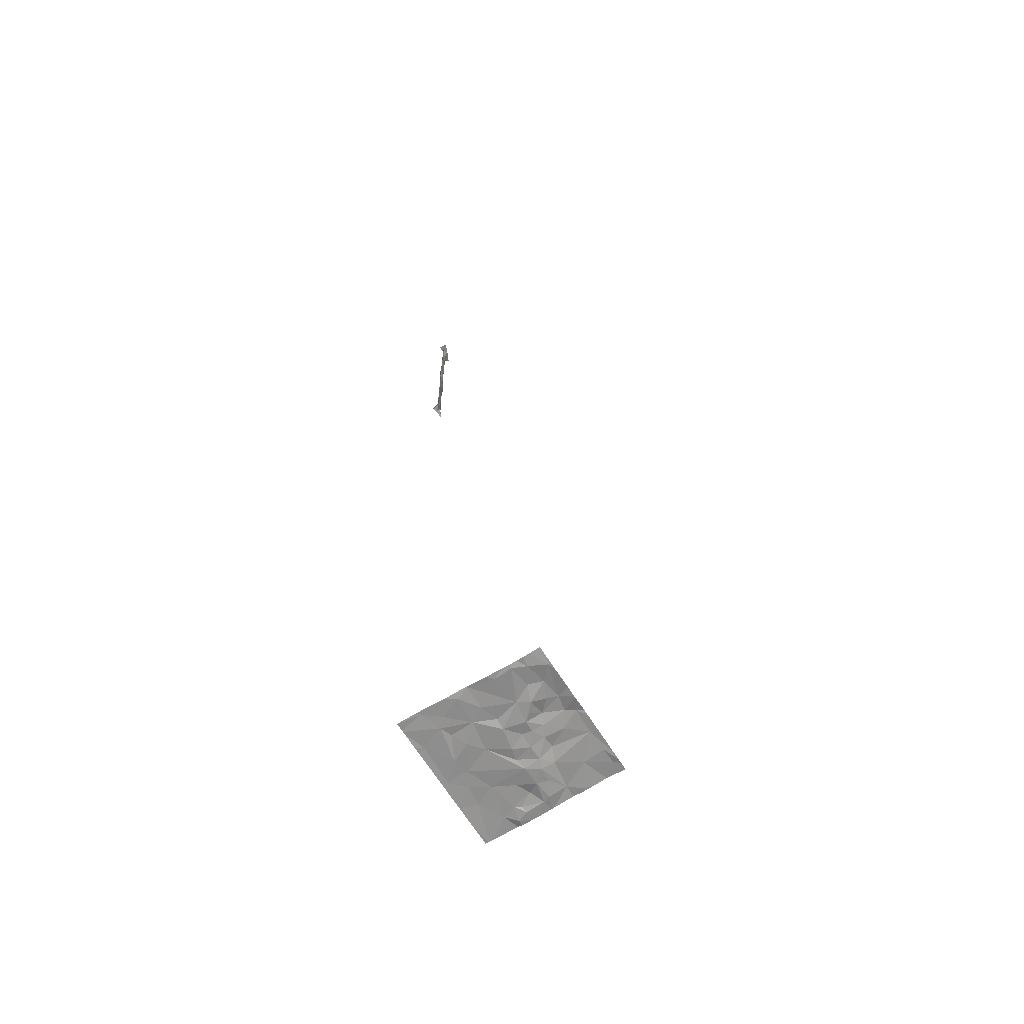
<metadata>
{"format":"obj","ext":"obj","renderer":"f3d","projection":"perspective","resolution":1024,"background":"white","views":[{"elev":-65.6,"azim":121.7,"up":"+Z"}]}
</metadata>
<code>
v -116.2 231.2 483.2
v -116.2 231.1 483.2
v -114.4 231.8 483.2
v -114.4 230.9 483.2
v -114.4 232 483.2
v -116.1 231 483.2
v -114.4 230.7 496.3
v -114.4 231 483.2
v -116.1 231.5 483.2
v -116.1 232.4 483.2
v -116.2 231.9 483.2
v -116 232.1 483.2
v -116.1 231.8 483.2
v -114.4 230.7 496.2
v -116 231.1 483.2
v -116.1 231.2 483.2
v -116.1 231.6 483.2
v -115.7 232.5 483.2
v -115.2 232.5 483.2
v -116 231.4 483.2
v -115.8 230.8 483.2
v -115.7 231.1 483.2
v -115.9 231.5 483.2
v -115.9 232.4 483.2
v -115.9 231.7 483.2
v -115.6 232.4 483.2
v -115.4 232.2 483.2
v -115.6 231.9 483.2
v -115.5 230.8 483.2
v -115.3 230.9 483.2
v -115.3 232.3 483.3
v -115.3 232.4 483.2
v -115.3 230.7 483.2
v -115.2 231.7 483.2
v -115.1 231.6 483.2
v -115.3 231.5 483.2
v -114.4 232.5 483.2
v -115.8 231.8 483.2
v -115.6 231.7 483.2
v -115.6 231.5 483.2
v -115.5 231.5 483.2
v -115.2 231.3 483.2
v -115.8 231.3 483.2
v -115.1 230.9 483.2
v -115.4 231.7 483.2
v -115.4 231.9 483.2
v -115.7 231.7 483.2
v -115.3 232 483.2
v -115.1 232.1 483.3
v -115.3 231.9 483.2
v -115.1 231.9 483.2
v -115 232.3 483.2
v -115 231.1 483.2
v -116.2 232.5 483.2
v -116.3 232.5 483.2
v -114.5 230.7 496.3
v -114.6 230.6 496.3
v -116.1 232.5 483.2
v -114.4 230.6 493.3
v -114.6 230.6 493.4
v -114.6 230.6 495.2
v -115 232.5 483.2
v -114.5 230.6 496.1
v -114.4 230.6 496.1
v -114.6 230.6 493.7
v -114.6 231.1 483.2
v -114.6 230.6 494.8
v -114.4 230.9 483.2
v -114.7 231.5 483.2
v -114.9 231.6 483.2
v -114.8 231.9 483.2
v -114.8 231.3 483.2
v -114.8 230.7 483.2
v -114.8 231 483.2
v -114.9 232 483.2
v -115 232 483.2
v -114.5 231.9 483.2
v -114.4 231.5 483.2
v -114.8 232.3 483.2
v -114.6 232.5 483.2
v -114.5 231.4 483.2
v -114.4 230.6 493.3
v -114.6 230.6 493.5
v -114.7 231 483.2
v -114.6 230.6 493.3
v -115 232.2 483.2
v -114.7 232.1 483.2
v -114.4 232.1 483.2
v -114.5 232.3 483.2
v -114.6 230.6 493.5
v -114.6 230.6 493.4
v -114.4 230.7 494.6
v -114.4 230.6 494.8
v -114.5 230.6 494.8
v -114.6 230.6 495.2
v -114.5 230.6 493.4
v -114.4 230.7 493.3
v -114.6 232.5 483.2
v -115.1 232.5 483.2
v -115.4 232.5 483.2
v -114.6 230.6 495.2
v -114.5 230.6 495
v -114.4 230.7 495.1
v -114.5 230.6 493.5
v -114.4 230.7 493.5
v -114.5 230.6 493.8
v -114.6 230.6 495.2
v -114.6 230.6 494.9
v -114.5 230.6 493.3
v -114.4 230.6 495.9
v -114.6 230.6 496
v -114.4 230.6 483.2
v -114.6 230.6 494.8
v -114.5 230.6 483.2
v -114.4 230.7 494.2
v -114.4 230.7 494
v -114.6 232.5 483.2
v -114.5 230.6 483.2
v -114.4 230.6 495.6
v -114.4 230.7 495.4
v -114.5 230.6 495.7
v -114.5 230.6 495.9
v -116 232.5 483.2
v -114.6 232.5 483.2
v -114.5 230.6 483.2
v -114.9 230.6 483.2
v -114.7 232.5 483.2
v -114.8 230.6 483.2
v -114.6 230.6 496.1
v -114.5 230.6 495.5
v -115.4 232.5 483.2
v -114.6 230.6 495.2
v -114.6 230.6 493.4
v -114.6 230.6 493.4
v -114.4 230.6 493.3
v -114.4 230.6 493.3
v -115.2 230.6 483.2
v -115.7 230.6 483.2
v -115.3 230.6 483.2
v -115.6 230.6 483.2
v -115.7 230.6 483.2
v -116.3 231.2 483.2
v -116.3 231.3 483.2
v -116.3 230.7 483.2
v -116.3 231 483.2
v -116.3 231.3 483.2
v -116.3 232.4 483.3
v -116.3 232.3 483.3
v -116.3 231.9 483.2
v -116.3 231.9 483.2
v -116.3 232.2 483.3
v -116.3 232.1 483.2
v -116.3 231.1 483.2
v -116.3 231.5 483.2
v -116.3 231.5 483.2
v -116.3 231.8 483.2
v -116.3 231.5 483.2
v -115.2 232.5 483.2
v -116.3 230.6 483.2
v -116.3 230.6 483.2
v -116.3 230.6 483.2
v -114.4 232.1 483.2
v -114.4 232.2 483.2
v -114.4 231.5 483.2
v -114.4 231.2 483.2
v -114.4 231.5 483.2
v -114.4 230.7 493.4
v -114.4 230.7 493.3
v -114.4 230.7 494.8
v -114.4 230.7 494.6
v -114.4 230.6 493.2
v -114.5 232.5 483.2
v -114.4 230.7 493.5
v -114.4 230.7 493.5
v -114.4 230.7 495.9
v -114.4 230.7 496
v -114.4 230.7 493.7
v -114.4 230.7 493.5
v -114.4 230.7 494.2
v -114.4 230.7 494
v -114.4 230.7 495.6
v -114.4 230.7 495.4
v -114.4 230.7 493.9
v -114.4 230.7 493.9
v -114.4 230.7 496.1
v -114.4 230.7 496.3
v -114.4 230.7 496.3
v -116.3 232.5 483.2
v -114.4 230.7 495.1
v -114.4 230.7 494.9
v -114.4 230.7 495.3
v -114.4 232.4 483.2
v -114.4 232.3 483.2
v -114.4 230.7 495.7
v -114.4 230.7 493.3
v -114.4 230.7 494.6
v -114.4 230.7 494.2
v -114.4 230.8 483.2
v -114.4 230.7 493.3
v -114.4 230.7 493.4
v -114.4 231.5 483.2
v -114.4 230.7 494.2
v -114.4 231.5 483.2
v -114.4 231.5 483.2
v -114.4 230.9 483.2
v -114.4 230.9 483.2
v -114.6 230.6 493.7
v -114.6 230.6 494.7
v -114.6 230.6 495.7
v -114.6 230.6 495.8
v -114.6 230.6 494.1
v -114.6 230.6 494.2
v -114.6 230.6 494.2
v -114.6 230.6 493.9
v -114.7 230.6 496.3
v -114.7 230.6 496.3
v -114.6 230.6 496.1
v -114.6 230.6 496.3
v -114.6 230.6 496.3
v -114.6 230.6 494.3
v -114.6 230.6 495.3
v -114.6 230.6 495.8
v -114.6 230.6 495.9
v -114.6 230.6 496.2
v -114.6 230.6 495
v -114.6 230.6 495.6
v -114.6 230.6 495.6
v -114.6 230.6 494.6
v -114.6 230.6 495.3
v -114.6 230.6 495.5
v -116.3 230.6 483.2
v -116.3 230.6 483.2
v -116.1 230.6 483.2
v -116 230.6 483.2
v -114.4 230.6 493.2
v -114.4 230.6 493.2
v -114.4 230.6 496.3
v -114.4 230.6 496.3
v -114.4 230.6 483.2
f 142 1 143
f 143 9 146
f 165 81 8
f 188 10 54
f 217 56 129
f 11 12 151
f 12 11 13
f 2 15 1
f 15 16 1
f 145 2 153
f 17 13 154
f 13 11 150
f 9 17 155
f 172 192 37
f 12 10 148
f 216 56 224
f 164 78 201
f 160 159 233
f 2 6 15
f 20 16 15
f 21 6 144
f 6 22 15
f 9 1 16
f 17 9 23
f 54 24 58
f 13 17 25
f 16 20 9
f 27 26 28
f 22 29 30
f 32 31 19
f 18 32 131
f 140 29 141
f 35 34 36
f 12 38 26
f 28 38 39
f 41 40 42
f 12 24 10
f 58 26 123
f 40 43 22
f 22 30 40
f 160 21 161
f 30 29 33
f 21 22 6
f 15 22 43
f 30 42 40
f 43 20 15
f 22 21 29
f 33 44 30
f 34 45 36
f 35 36 42
f 39 45 46
f 39 47 40
f 23 40 47
f 42 36 41
f 9 20 23
f 48 27 46
f 38 13 47
f 13 25 47
f 20 43 23
f 41 45 39
f 38 47 39
f 49 31 48
f 31 32 27
f 48 46 50
f 28 26 38
f 32 26 27
f 49 48 51
f 28 46 27
f 34 50 45
f 50 46 45
f 23 47 25
f 23 25 17
f 36 45 41
f 46 28 39
f 31 27 48
f 40 41 39
f 141 21 138
f 23 43 40
f 13 38 12
f 26 24 12
f 51 48 50
f 31 49 52
f 42 30 53
f 19 52 99
f 50 34 51
f 64 56 7
f 66 68 4
f 70 69 71
f 72 69 70
f 33 73 44
f 44 74 53
f 76 75 49
f 51 76 49
f 71 51 35
f 78 77 71
f 52 79 80
f 78 69 81
f 44 73 84
f 84 72 74
f 118 73 114
f 35 70 71
f 125 84 118
f 53 72 42
f 66 81 72
f 53 74 72
f 53 30 44
f 72 84 66
f 35 42 72
f 69 78 71
f 35 51 34
f 52 86 79
f 35 72 70
f 72 81 69
f 87 71 88
f 80 79 89
f 75 79 86
f 49 86 52
f 89 88 162
f 52 80 127
f 71 87 75
f 75 87 79
f 79 87 89
f 88 89 87
f 3 78 164
f 81 66 8
f 78 81 165
f 93 92 94
f 97 96 167
f 92 93 169
f 103 102 61
f 105 104 106
f 65 104 83
f 60 59 82
f 136 171 235
f 96 60 134
f 96 105 173
f 97 109 96
f 60 96 109
f 83 96 90
f 96 104 105
f 215 56 216
f 105 106 177
f 116 115 179
f 120 119 181
f 67 92 208
f 119 121 122
f 122 121 209
f 116 106 211
f 106 116 183
f 115 116 212
f 64 63 56
f 176 64 185
f 214 106 207
f 56 63 129
f 122 63 110
f 186 57 187
f 57 56 215
f 84 74 44
f 93 103 189
f 189 120 191
f 75 76 51
f 86 49 75
f 68 66 84
f 77 88 71
f 73 33 137
f 51 71 75
f 88 77 5
f 192 89 193
f 102 94 108
f 226 130 227
f 130 119 120
f 63 64 110
f 208 115 228
f 119 110 175
f 95 102 225
f 103 61 120
f 171 97 195
f 60 109 59
f 213 115 212
f 115 92 196
f 130 61 229
f 120 61 130
f 209 119 226
f 93 94 102
f 122 110 119
f 111 122 223
f 103 93 102
f 97 59 109
f 212 116 211
f 211 106 214
f 210 122 209
f 209 121 119
f 208 92 115
f 207 106 65
f 90 96 91
f 91 96 134
f 85 60 82
f 82 59 135
f 83 104 96
f 142 2 1
f 143 1 9
f 144 6 145
f 163 89 162
f 162 88 5
f 145 6 2
f 65 106 104
f 146 9 157
f 67 94 92
f 148 10 147
f 3 77 78
f 149 11 152
f 150 11 149
f 95 61 102
f 151 12 148
f 152 11 151
f 5 77 3
f 153 2 142
f 8 66 4
f 154 13 156
f 155 17 154
f 4 68 205
f 156 13 150
f 101 61 95
f 157 9 155
f 14 64 7
f 7 56 186
f 138 160 234
f 161 21 144
f 108 94 113
f 166 78 165
f 113 94 67
f 167 96 200
f 168 97 167
f 114 73 128
f 169 93 190
f 170 92 169
f 118 84 73
f 171 59 97
f 125 68 84
f 173 105 178
f 174 96 173
f 175 110 176
f 112 68 125
f 176 110 64
f 126 73 137
f 177 106 184
f 178 105 177
f 179 115 202
f 180 116 179
f 128 73 126
f 55 147 188
f 181 119 194
f 182 120 181
f 129 63 111
f 111 63 122
f 183 116 180
f 184 106 183
f 117 80 98
f 185 64 14
f 107 61 132
f 186 56 57
f 132 61 101
f 187 57 219
f 98 80 124
f 133 60 85
f 189 103 120
f 190 93 189
f 191 120 182
f 192 80 89
f 134 60 133
f 124 80 172
f 193 89 163
f 194 119 175
f 135 59 136
f 136 59 171
f 195 97 199
f 196 92 170
f 197 115 196
f 62 52 127
f 198 68 112
f 137 33 139
f 127 80 117
f 199 97 168
f 200 96 174
f 138 21 160
f 201 78 203
f 139 33 140
f 202 115 197
f 141 29 21
f 203 78 204
f 204 78 166
f 99 52 62
f 205 68 206
f 140 33 29
f 206 68 198
f 218 57 215
f 123 26 18
f 219 57 218
f 220 115 213
f 100 32 158
f 221 61 107
f 222 122 210
f 131 32 100
f 223 122 222
f 224 56 217
f 225 102 108
f 18 26 32
f 226 119 130
f 158 32 19
f 227 130 230
f 19 31 52
f 228 115 220
f 229 61 221
f 230 130 229
f 58 24 26
f 231 159 232
f 172 80 192
f 233 159 231
f 54 10 24
f 234 160 233
f 235 171 236
f 188 147 10
f 237 187 219
f 238 187 237
f 239 198 112

</code>
